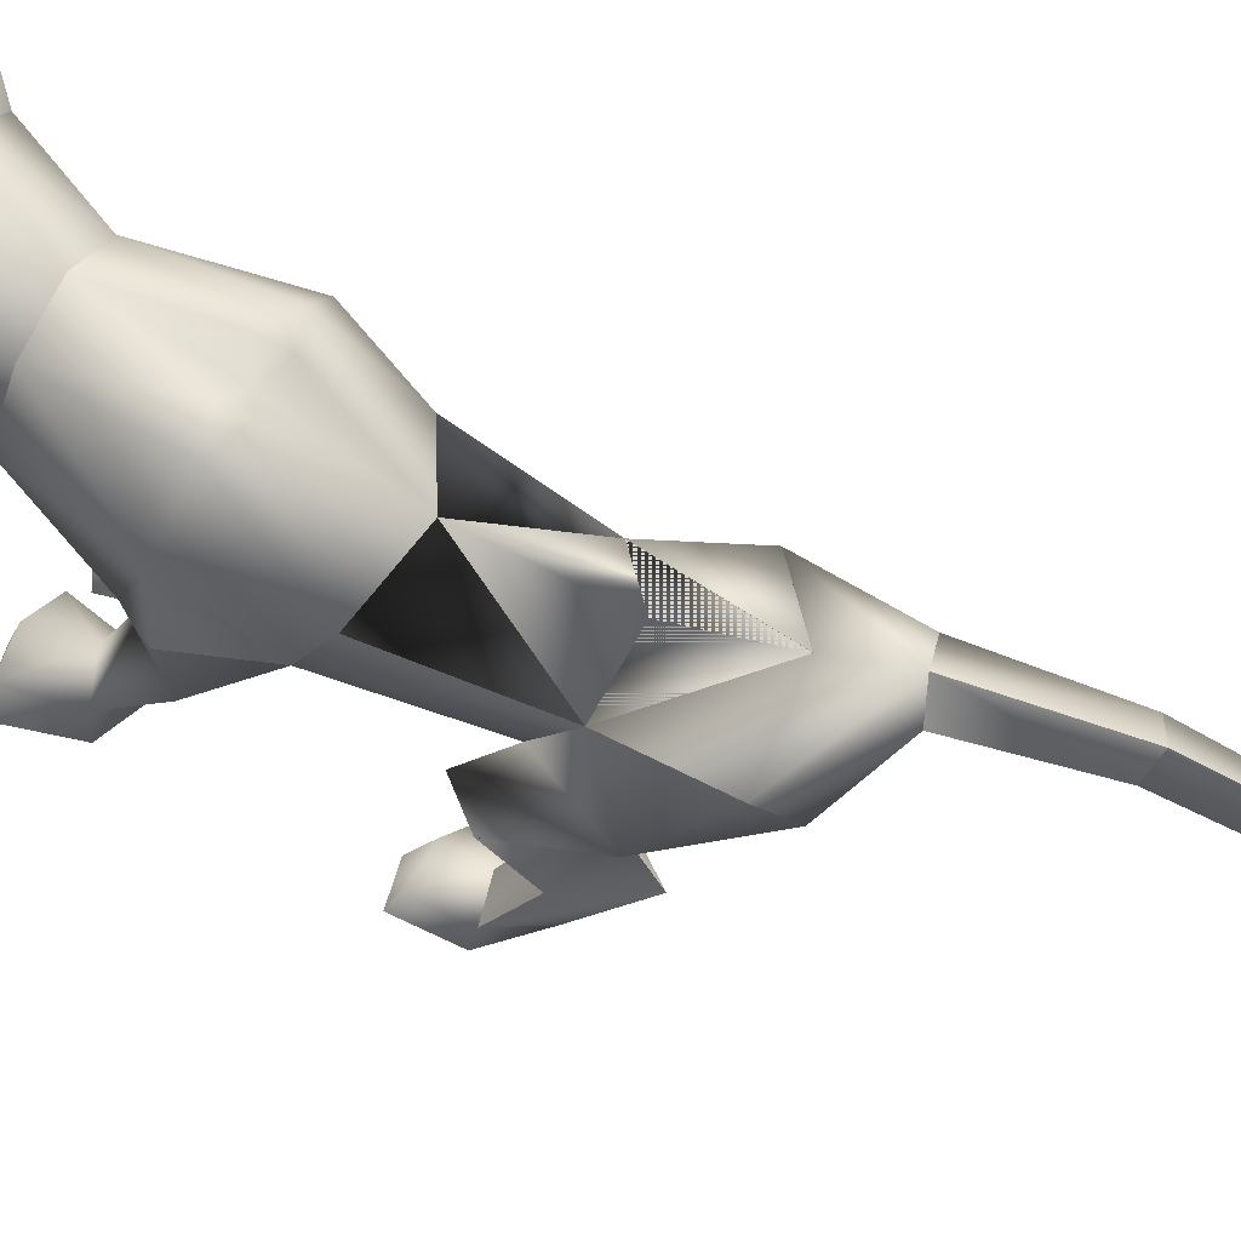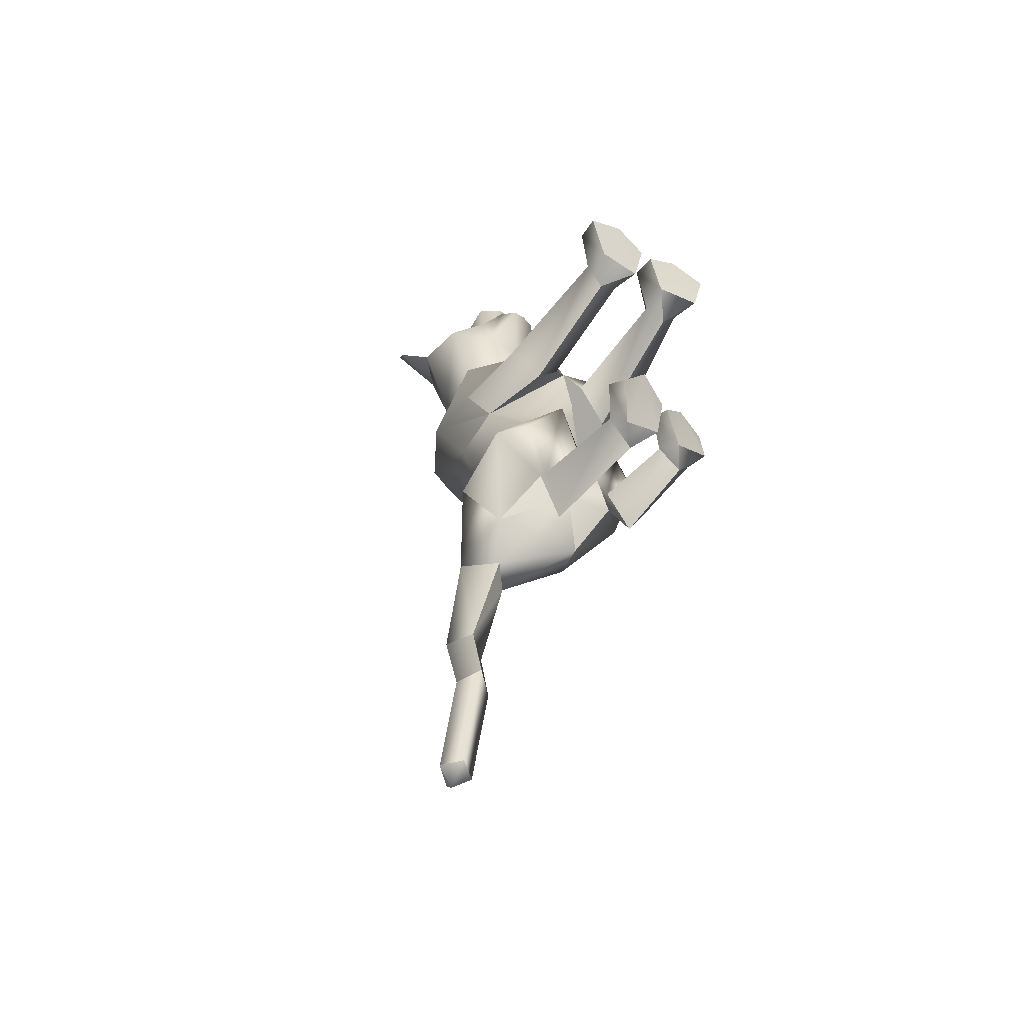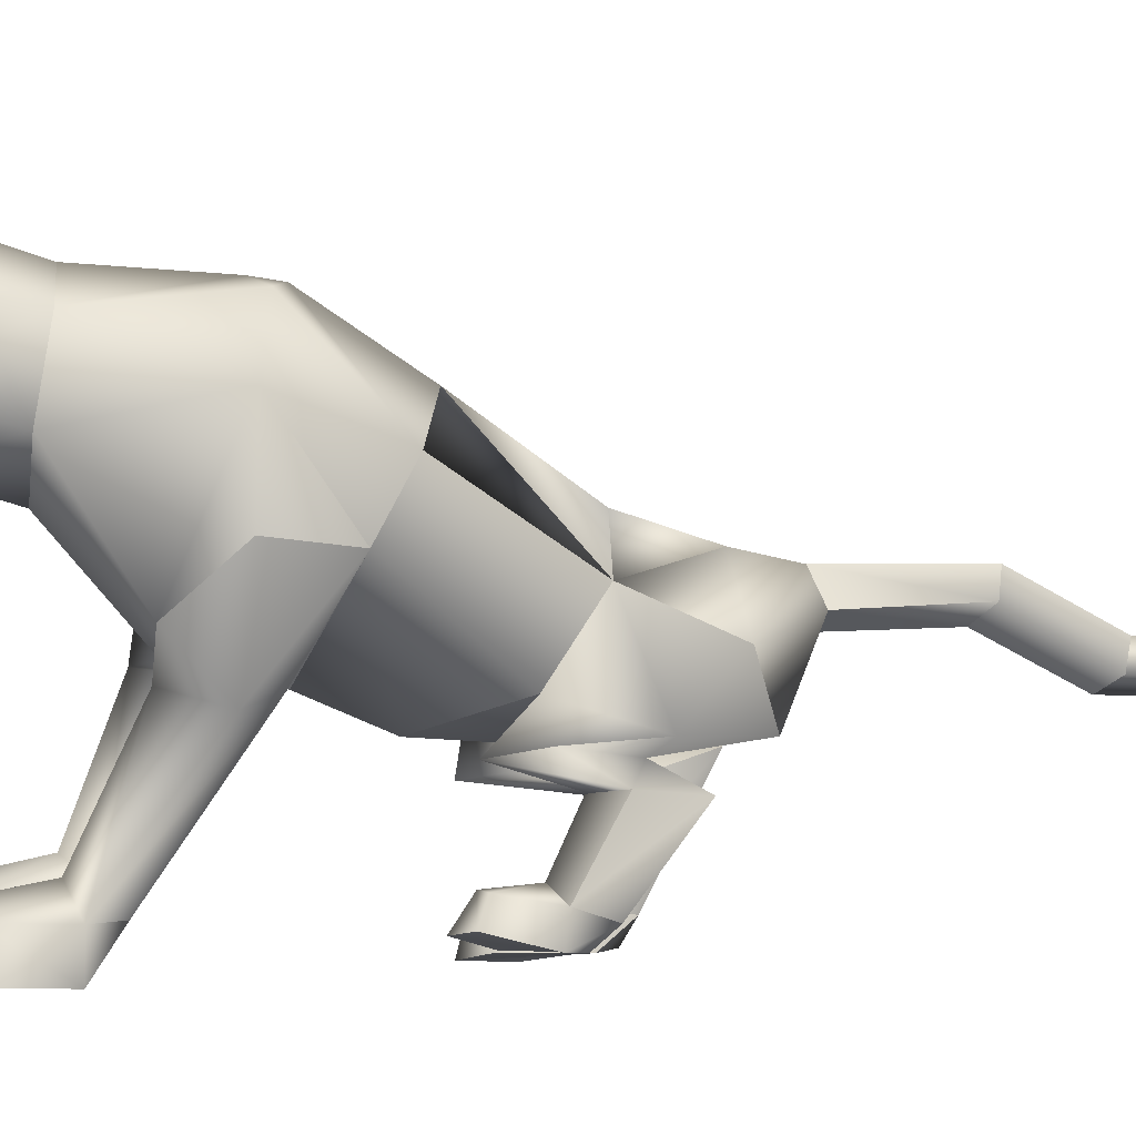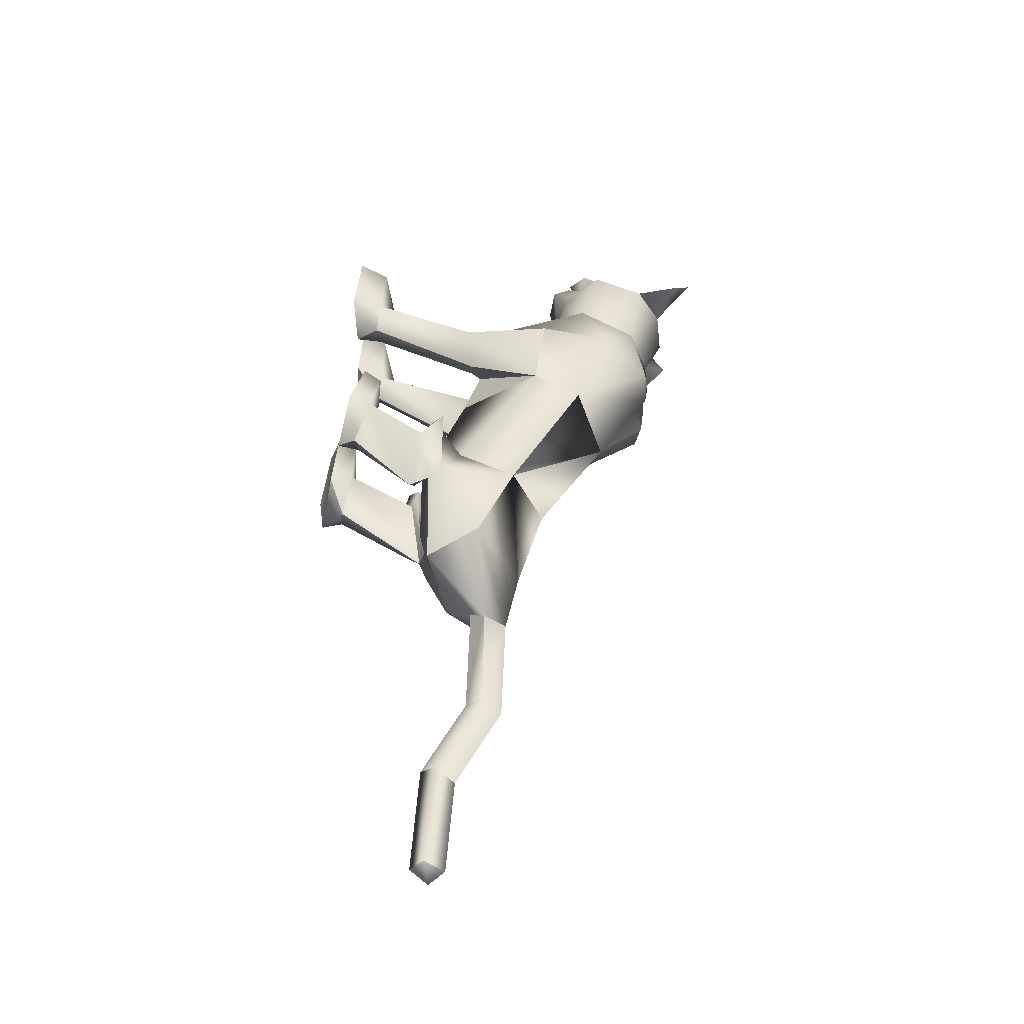
<metadata>
{"format":"obj","ext":"obj","renderer":"f3d","projection":"perspective","resolution":1024,"background":"white","views":[{"elev":60.8,"azim":120.8,"up":"+Y"},{"elev":-42.8,"azim":-40.3,"up":"+Z"},{"elev":3.0,"azim":80.5,"up":"+Y"},{"elev":-57.1,"azim":84.6,"up":"+Z"}]}
</metadata>
<code>
o sittingdown_meshes[0].004
v -0.002946 0.2579 0.4977
v 0.003235 0.2518 0.5106
v -0.000439 0.2128 0.4677
v 0.07056 0.3439 0.5081
v 0.1608 0.2901 0.3706
v 0.07478 0.4006 0.4878
v 0.02145 0.3596 0.5448
v 0.06084 0.3124 0.5535
v 0.03185 0.2594 0.5457
v 0.1063 0.2711 0.4914
v 0.07012 0.2396 0.505
v -0.0114 0.2326 0.5087
v -0.05679 0.2576 0.4985
v 0.0297 0.3101 0.5765
v -0.006006 0.3074 0.5577
v -0.03071 0.3372 0.5126
v -0.04934 0.3902 0.495
v -0.1299 0.2729 0.3762
v 0.009425 0.4325 0.4901
v 0.003235 0.2518 0.5106
v -0.01598 0.2489 0.4991
v -0.000439 0.2128 0.4677
v -0.01598 0.2489 0.4991
v -0.002946 0.2579 0.4977
v -0.000439 0.2128 0.4677
v 0.05237 0.2624 0.4952
v 0.05307 0.2171 0.4654
v 0.05103 0.2558 0.5084
v 0.05103 0.2558 0.5084
v 0.05307 0.2171 0.4654
v 0.06762 0.2557 0.4954
v 0.06762 0.2557 0.4954
v 0.05307 0.2171 0.4654
v 0.05237 0.2624 0.4952
v 0.00519 0.4599 0.3506
v 0.1877 0.157 0.0403
v 0.1877 0.157 0.0403
v -0.1625 0.1672 0.0439
v -0.1625 0.1672 0.0439
v 0.02658 0.2653 0.5164
v 0.02834 0.2415 0.5074
v 0.06876 0.2489 0.4657
v 0.06182 0.2963 0.4632
v 0.05962 0.2772 0.4804
v -0.02252 0.2419 0.4695
v -0.01613 0.2715 0.4837
v -0.02464 0.2899 0.467
v -0.01613 0.2715 0.4837
v -0.02464 0.2899 0.467
v -0.02252 0.2419 0.4695
v 0.06876 0.2489 0.4657
v -0.02252 0.2419 0.4695
v 0.02834 0.2415 0.5074
v 0.03218 0.2342 0.5228
v 0.07034 0.2339 0.4853
v 0.05899 0.2017 0.4796
v 0.0319 0.2002 0.492
v 0.001678 0.1968 0.4826
v -0.0158 0.2268 0.4891
v 0.02658 0.2653 0.5164
v 0.05962 0.2772 0.4804
v 0.06876 0.2489 0.4657
v 0.06182 0.2963 0.4632
v 0.02834 0.2415 0.5074
v -0.124 0.4964 0.4789
v -0.1573 0.4388 0.4169
v -0.124 0.4964 0.4789
v -0.1573 0.4388 0.4169
v 0.1463 0.4737 0.3874
v 0.1193 0.5201 0.4575
v 0.1463 0.4737 0.3874
v 0.1193 0.5201 0.4575
v -0.1331 -0.04741 -0.4821
v 0.04214 -0.2601 0.1914
v 0.09731 -0.2528 0.3291
v 0.02474 -0.2515 0.2907
v 0.02474 -0.2515 0.2907
v 0.03069 -0.2003 0.2925
v 0.04214 -0.2601 0.1914
v 0.1342 -0.2743 0.1996
v 0.1743 -0.2641 0.3072
v 0.1541 -0.206 0.2987
v 0.08945 -0.1898 0.3081
v 0.1743 -0.2641 0.3072
v 0.1342 -0.2743 0.1996
v 0.04214 -0.2601 0.1914
v 0.09731 -0.2528 0.3291
v -0.03252 -0.2552 0.1899
v -0.001756 -0.2511 0.2903
v -0.06903 -0.2502 0.3241
v -0.1228 -0.2527 0.1905
v -0.1491 -0.2491 0.2883
v -0.06903 -0.2502 0.3241
v -0.07282 -0.1882 0.3058
v -0.1373 -0.1993 0.2917
v -0.001756 -0.2511 0.2903
v -0.01488 -0.2 0.2915
v -0.1228 -0.2527 0.1905
v -0.03252 -0.2552 0.1899
v -0.03252 -0.2552 0.1899
v -0.1491 -0.2491 0.2883
v 0.06355 -0.0499 -0.3855
v -0.2655 -0.06029 -0.3131
v -0.327 -0.05444 -1.14
v -0.3252 -0.01906 -1.178
v -0.291 -0.03109 -1.152
v -0.3495 -0.01605 -1.141
v -0.313 0.01046 -1.154
v -0.3495 -0.01605 -1.141
v -0.313 0.01046 -1.154
v -0.291 -0.03109 -1.152
v -0.327 -0.05444 -1.14
v 0.1441 -0.2501 -0.26
v 0.04894 -0.2656 -0.3005
v 0.02535 -0.264 -0.2111
v 0.09443 -0.2381 -0.1518
v 0.07736 -0.1959 -0.1838
v 0.1606 -0.2245 -0.1721
v 0.02122 -0.2254 -0.2062
v 0.1465 -0.1897 -0.186
v 0.04894 -0.2656 -0.3005
v 0.09443 -0.2381 -0.1518
v 0.1441 -0.2501 -0.26
v 0.1606 -0.2245 -0.1721
v 0.04894 -0.2656 -0.3005
v 0.02535 -0.264 -0.2111
v -0.119 -0.2873 -0.3605
v -0.0224 -0.2771 -0.3191
v -0.1356 -0.2599 -0.2409
v -0.07014 -0.2334 -0.1966
v -0.1282 -0.3008 -0.2562
v -0.05891 -0.2866 -0.1805
v 0.006143 -0.2693 -0.2139
v -0.008728 -0.2328 -0.2086
v -0.0224 -0.2771 -0.3191
v 0.006143 -0.2693 -0.2139
v -0.05891 -0.2866 -0.1805
v -0.0224 -0.2771 -0.3191
v -0.119 -0.2873 -0.3605
v -0.1282 -0.3008 -0.2562
v 0.01301 0.3769 0.02316
v 0.01317 0.4158 0.2172
v 0.1322 0.2546 0.2443
v 0.09567 0.3719 0.2222
v -0.09966 0.2495 0.2452
v -0.06719 0.3682 0.2253
v 0.01717 0.1771 0.2457
v 0.01317 0.4158 0.2172
v 0.09567 0.3719 0.2222
v 0.1322 0.2546 0.2443
v -0.09966 0.2495 0.2452
v -0.06719 0.3682 0.2253
v 0.01717 0.1771 0.2457
v -0.00351 -0.004215 -0.008631
v 0.001425 0.2958 -0.1591
v 0.1198 0.2347 -0.1263
v -0.00351 -0.004215 -0.008631
v -0.1314 0.2175 -0.07079
v 0.05155 0.4029 0.0382
v 0.125 0.07214 0.1294
v 0.125 0.07214 0.1294
v -0.1046 0.07425 0.1359
v -0.02544 0.4029 0.04166
v -0.1046 0.07425 0.1359
v 0.09637 0.2232 0.3591
v 0.01649 0.2876 0.4235
v 0.09602 0.262 0.4368
v -0.05665 0.251 0.4427
v 0.09637 0.2232 0.3591
v 0.01733 0.2082 0.3438
v -0.06103 0.2149 0.36
v -0.06103 0.2149 0.36
v -0.06089 0.4382 0.3755
v -0.0514 0.4287 0.4595
v -0.1268 0.3782 0.38
v -0.0514 0.4287 0.4595
v -0.1268 0.3782 0.38
v -0.0514 0.4287 0.4595
v -0.06089 0.4382 0.3755
v -0.1268 0.3782 0.38
v 0.07144 0.4464 0.3688
v 0.06102 0.4366 0.4497
v 0.1362 0.3938 0.3643
v 0.1362 0.3938 0.3643
v 0.07144 0.4464 0.3688
v 0.06102 0.4366 0.4497
v 0.06102 0.4366 0.4497
v -0.04925 -0.0572 -0.1245
v -0.06665 0.1716 -0.3396
v 0.03773 0.006129 0.0811
v 0.09697 0.003607 0.003243
v 0.09077 0.008999 0.1321
v 0.1554 -0.009142 0.05329
v 0.03773 0.006129 0.0811
v 0.09697 0.003607 0.003243
v 0.09697 0.003607 0.003243
v -0.03534 0.00979 0.08763
v -0.1008 -0.004962 0.01468
v -0.08621 0.01335 0.1458
v -0.1552 0.01577 0.07625
v -0.1008 -0.004962 0.01468
v -0.03534 0.00979 0.08763
v -0.1008 -0.004962 0.01468
v -0.1337 0.128 -0.4763
v -0.1337 0.128 -0.4763
v 0.08861 -0.2161 0.1544
v 0.1286 -0.2137 0.1986
v 0.07783 -0.175 0.2184
v 0.08861 -0.2161 0.1544
v 0.04769 -0.2068 0.1779
v 0.08861 -0.2161 0.1544
v -0.04558 -0.2021 0.1778
v -0.07531 -0.1702 0.2174
v -0.1232 -0.1995 0.1961
v -0.088 -0.2025 0.153
v -0.088 -0.2025 0.153
v -0.088 -0.2025 0.153
v -0.2346 0.08586 -0.5575
v -0.1785 0.03369 -0.5506
v -0.1829 0.1062 -0.573
v -0.1485 0.05943 -0.5889
v -0.1485 0.05943 -0.5889
v -0.1785 0.03369 -0.5506
v -0.1829 0.1062 -0.573
v -0.1829 0.1062 -0.573
v -0.2346 0.08586 -0.5575
v -0.1785 0.03369 -0.5506
v -0.06179 -0.06408 -0.5178
v -0.06179 -0.06408 -0.5178
v -0.06179 -0.06408 -0.5178
v -0.2188 -0.01484 -0.4917
v -0.2188 -0.01484 -0.4917
v -0.2188 -0.01484 -0.4917
v -0.1975 0.06354 -0.788
v -0.2418 0.03349 -0.7655
v -0.2271 0.1024 -0.7993
v -0.2271 0.1024 -0.7993
v -0.268 0.08164 -0.7754
v -0.2418 0.03349 -0.7655
v -0.2418 0.03349 -0.7655
v -0.268 0.08164 -0.7754
v -0.2271 0.1024 -0.7993
v -0.2418 0.03349 -0.7655
v -0.1975 0.06354 -0.788
v -0.2271 0.1024 -0.7993
v -0.03157 -0.08722 -0.2706
v 0.02646 -0.07477 -0.3617
v 0.115 -0.05278 -0.2553
v 0.02646 -0.07477 -0.3617
v 0.06048 -0.07028 -0.1887
v 0.02646 -0.07477 -0.3617
v -0.06888 -0.09275 -0.2699
v -0.1566 -0.06956 -0.3724
v -0.2099 -0.09521 -0.2816
v -0.1566 -0.06956 -0.3724
v -0.1304 -0.1111 -0.1903
v -0.1566 -0.06956 -0.3724
v -0.2852 -0.04616 -0.9204
v -0.2852 -0.04616 -0.9204
v -0.3095 -0.005456 -0.9366
v -0.2722 0.01971 -0.9597
v -0.3095 -0.005456 -0.9366
v -0.2852 -0.04616 -0.9204
v -0.248 -0.02098 -0.9457
v -0.248 -0.02098 -0.9457
v -0.2722 0.01971 -0.9597
v -0.2722 0.01971 -0.9597
v 0.1139 -0.09597 -0.3313
v 0.04704 -0.1116 -0.4282
v -0.001875 -0.1021 -0.3525
v 0.04704 -0.1116 -0.4282
v 0.06232 -0.1052 -0.297
v 0.1139 -0.09597 -0.3313
v 0.04704 -0.1116 -0.4282
v -0.001875 -0.1021 -0.3525
v 0.06232 -0.1052 -0.297
v -0.04943 -0.1033 -0.3602
v -0.1167 -0.07888 -0.4698
v -0.1652 -0.09874 -0.3883
v -0.1014 -0.1254 -0.3211
v -0.1167 -0.07888 -0.4698
v -0.04943 -0.1033 -0.3602
v -0.1167 -0.07888 -0.4698
v -0.1652 -0.09874 -0.3883
v -0.1014 -0.1254 -0.3211
v 0.0792 -0.1902 -0.2515
v 0.1353 -0.2064 -0.2666
v 0.1353 -0.2064 -0.2666
v 0.08086 -0.2323 -0.3278
v 0.0792 -0.1902 -0.2515
v 0.08086 -0.2323 -0.3278
v 0.08086 -0.2323 -0.3278
v 0.03489 -0.2238 -0.289
v 0.03489 -0.2238 -0.289
v 0.08086 -0.2323 -0.3278
v -0.02562 -0.2339 -0.3007
v -0.07765 -0.2244 -0.2705
v -0.07282 -0.2466 -0.3728
v -0.1282 -0.2485 -0.3283
v -0.07282 -0.2466 -0.3728
v -0.1282 -0.2485 -0.3283
v -0.07282 -0.2466 -0.3728
v -0.07765 -0.2244 -0.2705
v -0.02562 -0.2339 -0.3007
v -0.07282 -0.2466 -0.3728
v 0.1045 0.3911 0.01618
v 0.05047 0.3964 -0.003658
v 0.1764 0.2978 0.03576
v 0.1298 0.1412 -0.07401
v 0.1298 0.1412 -0.07401
v 0.1298 0.1412 -0.07401
v 0.1298 0.1412 -0.07401
v 0.1298 0.1412 -0.07401
v 0.1298 0.1412 -0.07401
v -0.1486 0.2988 0.04709
v -0.07979 0.3916 0.02512
v -0.02649 0.397 0.00081
v -0.143 0.1133 -0.03906
v -0.143 0.1133 -0.03906
v -0.143 0.1133 -0.03906
v -0.143 0.1133 -0.03906
v -0.143 0.1133 -0.03906
v 0.02231 -0.009476 -0.2551
v 0.02843 0.1026 -0.3279
v 0.02231 -0.009476 -0.2551
v 0.02843 0.1026 -0.3279
v 0.02843 0.1026 -0.3279
v 0.02231 -0.009476 -0.2551
v -0.009834 0.03462 -0.4792
v -0.009834 0.03462 -0.4792
v -0.009834 0.03462 -0.4792
v -0.1681 0.09165 -0.2535
v -0.1666 -0.03816 -0.2077
v -0.1681 0.09165 -0.2535
v -0.1666 -0.03816 -0.2077
v -0.1666 -0.03816 -0.2077
v -0.1681 0.09165 -0.2535
v -0.2518 0.06384 -0.3781
v -0.2517 0.06368 -0.3781
v -0.2517 0.06368 -0.3781
v 0.004034 0.02779 0.1192
v 0.004034 0.02779 0.1192
v 0.004034 0.02779 0.1192
v 0.004034 0.02779 0.1192
v 0.004034 0.02779 0.1192
v 0.004034 0.02779 0.1192
v 0.004034 0.02779 0.1192
v -0.09276 -0.08174 -0.4011
v -0.09276 -0.08174 -0.4011
v -0.09276 -0.08174 -0.4011
v -0.6886 -0.08061 0.9927
v -0.6886 -0.08061 0.9927
v -0.1485 0.05943 -0.5889
v -0.2517 0.06368 -0.3781
v -0.1337 0.128 -0.4763
v -0.1681 0.09165 -0.2535
v -0.2506 0.06248 -0.378
v -0.1328 0.1266 -0.4766
v -0.1673 0.09059 -0.2532
v -0.1338 0.1282 -0.4763
v -0.1683 0.0918 -0.2535
f 327 155 189
f 155 337 189
f 205 189 337
f 340 356 354
f 189 205 327
f 178 180 17
f 356 357 354
f 337 355 356
f 357 361 338
f 356 358 359
f 358 361 359
f 340 337 356
f 356 359 357
f 337 205 355
f 357 359 361
f 356 355 358
f 358 360 361
f 1 2 3
f 4 5 6
f 7 4 6
f 7 8 4
f 9 10 8
f 8 10 4
f 11 10 9
f 12 9 13
f 14 8 7
f 14 9 8
f 14 15 9
f 9 15 13
f 15 16 13
f 7 16 15
f 14 7 15
f 7 17 16
f 16 17 18
f 6 19 7
f 17 7 19
f 20 21 22
f 23 24 25
f 26 27 28
f 29 30 31
f 32 33 34
f 35 173 174
f 18 17 175
f 174 17 19
f 17 174 175
f 35 174 19
f 65 66 176
f 176 66 177
f 178 179 67
f 68 67 179
f 180 68 179
f 173 35 142
f 143 144 5
f 145 18 146
f 18 175 146
f 146 175 173
f 146 173 142
f 181 142 35
f 186 184 69
f 144 142 181
f 144 181 183
f 5 144 183
f 5 183 6
f 70 182 69
f 184 185 71
f 71 185 72
f 186 72 185
f 6 183 187
f 187 19 6
f 35 19 187
f 35 187 181
f 143 5 165
f 40 41 42
f 42 43 44
f 40 45 41
f 45 40 46
f 45 46 47
f 48 49 50
f 166 11 9
f 11 167 10
f 167 4 10
f 4 167 5
f 51 167 166
f 166 167 11
f 52 166 168
f 166 12 168
f 166 9 12
f 12 13 168
f 52 53 166
f 51 166 53
f 54 51 53
f 54 55 51
f 56 55 54
f 54 53 52
f 57 56 54
f 167 51 55
f 55 169 167
f 56 169 55
f 56 170 169
f 56 57 170
f 58 170 57
f 57 54 58
f 58 54 59
f 54 52 59
f 168 59 52
f 58 171 170
f 58 59 171
f 171 59 168
f 5 167 165
f 60 48 50
f 147 143 165
f 165 170 147
f 172 147 170
f 168 13 16
f 16 18 168
f 18 172 168
f 145 172 18
f 147 172 145
f 61 62 63
f 60 62 61
f 62 60 64
f 42 44 40
f 50 64 60
f 148 149 159
f 159 149 306
f 306 307 159
f 308 149 150
f 308 306 149
f 159 307 141
f 159 141 148
f 150 160 308
f 308 160 36
f 162 341 151
f 315 151 152
f 315 152 316
f 163 148 141
f 163 141 317
f 316 163 317
f 163 316 152
f 148 163 152
f 162 315 38
f 151 315 162
f 153 151 341
f 341 150 153
f 150 341 160
f 342 154 309
f 155 307 156
f 156 307 306
f 156 306 308
f 310 156 308
f 343 318 157
f 158 315 316
f 158 316 317
f 155 158 317
f 141 155 317
f 141 307 155
f 319 315 158
f 38 315 320
f 36 311 308
f 344 312 190
f 190 312 191
f 192 193 161
f 193 37 161
f 192 161 345
f 192 345 194
f 193 313 37
f 195 313 193
f 346 197 321
f 197 198 321
f 199 164 200
f 199 347 164
f 200 164 39
f 200 39 322
f 201 200 322
f 199 202 347
f 157 318 188
f 157 188 314
f 318 158 332
f 333 334 103
f 158 155 332
f 155 189 332
f 335 318 332
f 318 335 188
f 314 188 323
f 155 324 189
f 156 324 155
f 325 102 326
f 323 324 314
f 314 324 156
f 188 336 348
f 360 338 361
f 327 329 204
f 228 349 73
f 327 204 189
f 231 73 349
f 337 189 204
f 102 330 326
f 339 232 103
f 330 102 229
f 188 348 328
f 103 334 339
f 350 246 325
f 350 230 247
f 102 248 249
f 247 246 350
f 250 325 246
f 325 250 102
f 249 229 102
f 248 102 250
f 350 333 252
f 253 103 232
f 103 253 254
f 350 255 233
f 255 350 252
f 256 252 333
f 254 256 103
f 333 103 256
f 340 218 231
f 231 218 219
f 340 220 218
f 73 231 219
f 73 219 228
f 228 219 221
f 331 228 221
f 331 221 220
f 331 220 205
f 340 205 220
f 206 195 207
f 74 75 76
f 77 78 79
f 80 75 74
f 80 81 75
f 82 208 83
f 82 207 208
f 84 85 82
f 82 85 207
f 207 85 209
f 85 86 209
f 87 82 83
f 77 87 78
f 78 87 83
f 192 194 210
f 195 193 207
f 79 210 211
f 194 196 210
f 84 82 87
f 192 207 193
f 78 210 79
f 78 208 210
f 78 83 208
f 207 192 208
f 211 210 196
f 210 208 192
f 277 278 257
f 253 279 254
f 252 277 257
f 277 256 280
f 256 254 279
f 279 280 256
f 252 256 277
f 279 253 281
f 268 269 249
f 246 270 250
f 246 251 270
f 270 251 271
f 250 268 248
f 249 248 268
f 268 250 272
f 270 272 250
f 296 282 297
f 282 296 283
f 298 283 296
f 297 284 299
f 284 297 285
f 285 297 282
f 300 301 281
f 281 301 279
f 127 302 128
f 301 302 127
f 301 127 129
f 129 303 301
f 130 131 132
f 133 130 132
f 133 134 130
f 133 135 134
f 131 129 127
f 130 129 131
f 129 130 303
f 134 303 130
f 134 304 303
f 134 135 304
f 135 305 304
f 136 137 138
f 137 139 138
f 137 140 139
f 212 199 213
f 88 89 90
f 91 90 92
f 93 94 95
f 96 97 93
f 97 94 93
f 97 213 94
f 95 94 213
f 95 213 214
f 95 214 98
f 214 215 98
f 98 215 99
f 96 100 97
f 97 100 212
f 97 212 213
f 216 214 201
f 214 213 199
f 100 217 212
f 217 203 212
f 202 212 203
f 199 212 202
f 101 93 95
f 101 95 98
f 91 88 90
f 201 214 200
f 199 200 214
f 286 287 273
f 288 113 289
f 113 114 289
f 115 116 117
f 117 116 118
f 269 268 288
f 119 117 290
f 120 288 290
f 291 269 288
f 292 293 274
f 275 274 293
f 115 117 119
f 276 275 286
f 293 286 275
f 118 113 120
f 119 290 294
f 273 276 286
f 119 294 121
f 121 294 295
f 120 290 117
f 288 120 113
f 122 123 124
f 117 118 120
f 122 125 123
f 115 119 121
f 126 125 122
f 234 353 235
f 223 235 353
f 236 224 234
f 237 238 225
f 238 226 225
f 238 239 226
f 227 226 239
f 234 224 222
f 240 241 258
f 104 105 106
f 105 107 108
f 259 260 109
f 110 109 261
f 242 262 241
f 243 263 244
f 109 260 261
f 111 261 264
f 244 263 265
f 104 107 105
f 110 261 111
f 111 259 112
f 105 108 106
f 259 111 264
f 109 112 259
f 265 245 244
f 258 241 262
f 266 245 265
f 267 262 242
f 158 337 155
f 327 156 155
f 327 331 205
f 6 184 5
f 72 186 69
f 205 354 355
f 355 357 358
f 357 360 358
f 205 340 354
f 355 354 357
f 357 338 360

</code>
